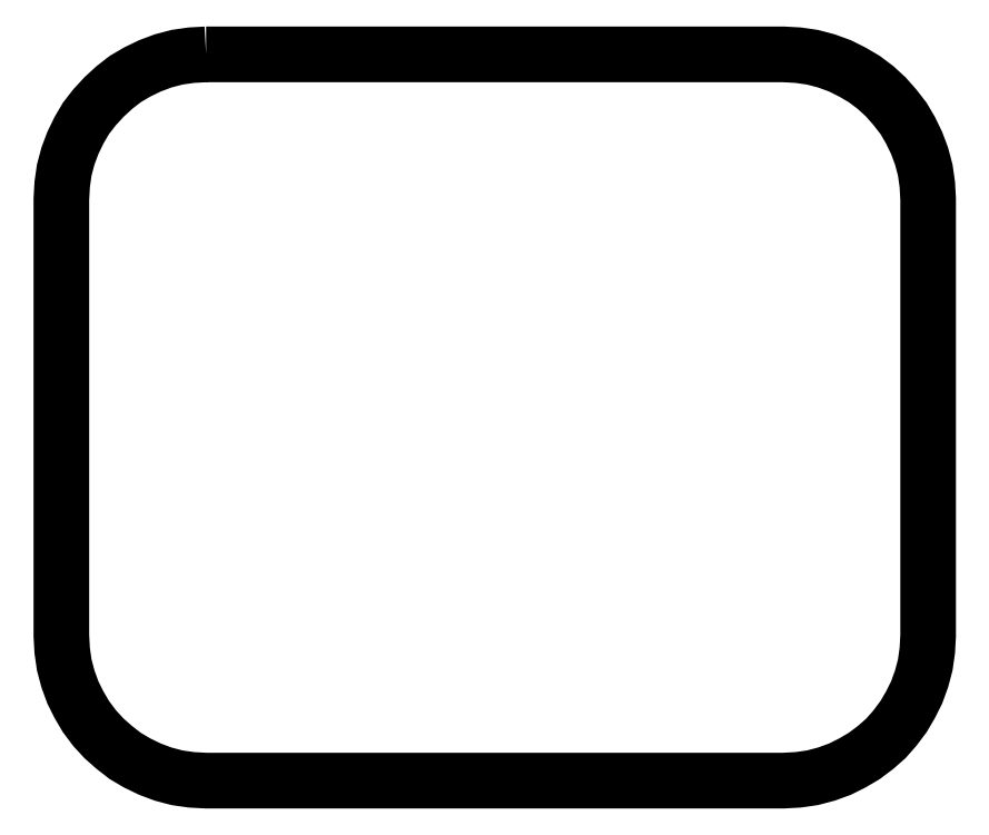
<metadata>
{"format":"dxf","ext":"dxf","renderer":"ezdxf+matplotlib","layout":"modelspace","background":"white","min_lineweight":24,"dpi":150}
</metadata>
<code>
0
SECTION
2
ENTITIES
0
POLYLINE
8
FOREGROUND
66
     1
40
0
41
0
70
     1
0
VERTEX
8
FOREGROUND
10
0.6383
20
3.008
0
VERTEX
8
FOREGROUND
10
2.985
20
3.008
0
VERTEX
8
FOREGROUND
10
3.045
20
3.005
0
VERTEX
8
FOREGROUND
10
3.103
20
2.997
0
VERTEX
8
FOREGROUND
10
3.16
20
2.982
0
VERTEX
8
FOREGROUND
10
3.215
20
2.962
0
VERTEX
8
FOREGROUND
10
3.265
20
2.937
0
VERTEX
8
FOREGROUND
10
3.313
20
2.908
0
VERTEX
8
FOREGROUND
10
3.36
20
2.873
0
VERTEX
8
FOREGROUND
10
3.402
20
2.835
0
VERTEX
8
FOREGROUND
10
3.438
20
2.793
0
VERTEX
8
FOREGROUND
10
3.473
20
2.748
0
VERTEX
8
FOREGROUND
10
3.502
20
2.7
0
VERTEX
8
FOREGROUND
10
3.527
20
2.648
0
VERTEX
8
FOREGROUND
10
3.547
20
2.595
0
VERTEX
8
FOREGROUND
10
3.562
20
2.538
0
VERTEX
8
FOREGROUND
10
3.57
20
2.48
0
VERTEX
8
FOREGROUND
10
3.573
20
2.42
0
VERTEX
8
FOREGROUND
10
3.573
20
0.6467
0
VERTEX
8
FOREGROUND
10
3.57
20
0.5867
0
VERTEX
8
FOREGROUND
10
3.562
20
0.5283
0
VERTEX
8
FOREGROUND
10
3.547
20
0.4717
0
VERTEX
8
FOREGROUND
10
3.527
20
0.4167
0
VERTEX
8
FOREGROUND
10
3.502
20
0.3667
0
VERTEX
8
FOREGROUND
10
3.473
20
0.3183
0
VERTEX
8
FOREGROUND
10
3.438
20
0.2717
0
VERTEX
8
FOREGROUND
10
3.402
20
0.23
0
VERTEX
8
FOREGROUND
10
3.36
20
0.1933
0
VERTEX
8
FOREGROUND
10
3.313
20
0.1583
0
VERTEX
8
FOREGROUND
10
3.265
20
0.13
0
VERTEX
8
FOREGROUND
10
3.215
20
0.105
0
VERTEX
8
FOREGROUND
10
3.16
20
0.085
0
VERTEX
8
FOREGROUND
10
3.103
20
0.07
0
VERTEX
8
FOREGROUND
10
3.045
20
0.06167
0
VERTEX
8
FOREGROUND
10
2.985
20
0.05833
0
VERTEX
8
FOREGROUND
10
0.6383
20
0.05833
0
VERTEX
8
FOREGROUND
10
0.5783
20
0.06167
0
VERTEX
8
FOREGROUND
10
0.52
20
0.07
0
VERTEX
8
FOREGROUND
10
0.4633
20
0.085
0
VERTEX
8
FOREGROUND
10
0.41
20
0.105
0
VERTEX
8
FOREGROUND
10
0.3583
20
0.13
0
VERTEX
8
FOREGROUND
10
0.31
20
0.1583
0
VERTEX
8
FOREGROUND
10
0.265
20
0.1933
0
VERTEX
8
FOREGROUND
10
0.2233
20
0.23
0
VERTEX
8
FOREGROUND
10
0.185
20
0.2717
0
VERTEX
8
FOREGROUND
10
0.15
20
0.3183
0
VERTEX
8
FOREGROUND
10
0.1217
20
0.3667
0
VERTEX
8
FOREGROUND
10
0.09667
20
0.4167
0
VERTEX
8
FOREGROUND
10
0.07667
20
0.4717
0
VERTEX
8
FOREGROUND
10
0.06167
20
0.5283
0
VERTEX
8
FOREGROUND
10
0.05333
20
0.5867
0
VERTEX
8
FOREGROUND
10
0.05
20
0.6467
0
VERTEX
8
FOREGROUND
10
0.05
20
2.42
0
VERTEX
8
FOREGROUND
10
0.05333
20
2.48
0
VERTEX
8
FOREGROUND
10
0.06167
20
2.538
0
VERTEX
8
FOREGROUND
10
0.07667
20
2.595
0
VERTEX
8
FOREGROUND
10
0.09667
20
2.648
0
VERTEX
8
FOREGROUND
10
0.1217
20
2.7
0
VERTEX
8
FOREGROUND
10
0.15
20
2.748
0
VERTEX
8
FOREGROUND
10
0.185
20
2.793
0
VERTEX
8
FOREGROUND
10
0.2233
20
2.835
0
VERTEX
8
FOREGROUND
10
0.265
20
2.873
0
VERTEX
8
FOREGROUND
10
0.31
20
2.908
0
VERTEX
8
FOREGROUND
10
0.3583
20
2.937
0
VERTEX
8
FOREGROUND
10
0.41
20
2.962
0
VERTEX
8
FOREGROUND
10
0.4633
20
2.982
0
VERTEX
8
FOREGROUND
10
0.52
20
2.997
0
VERTEX
8
FOREGROUND
10
0.5783
20
3.005
0
SEQEND
8
0
0
POLYLINE
8
FOREGROUND
66
     1
40
0.01
41
0.01
70
     1
0
VERTEX
8
FOREGROUND
10
0.6383
20
3.008
0
VERTEX
8
FOREGROUND
10
2.985
20
3.008
0
VERTEX
8
FOREGROUND
10
3.045
20
3.005
0
VERTEX
8
FOREGROUND
10
3.103
20
2.997
0
VERTEX
8
FOREGROUND
10
3.16
20
2.982
0
VERTEX
8
FOREGROUND
10
3.215
20
2.962
0
VERTEX
8
FOREGROUND
10
3.265
20
2.937
0
VERTEX
8
FOREGROUND
10
3.313
20
2.908
0
VERTEX
8
FOREGROUND
10
3.36
20
2.873
0
VERTEX
8
FOREGROUND
10
3.402
20
2.835
0
VERTEX
8
FOREGROUND
10
3.438
20
2.793
0
VERTEX
8
FOREGROUND
10
3.473
20
2.748
0
VERTEX
8
FOREGROUND
10
3.502
20
2.7
0
VERTEX
8
FOREGROUND
10
3.527
20
2.648
0
VERTEX
8
FOREGROUND
10
3.547
20
2.595
0
VERTEX
8
FOREGROUND
10
3.562
20
2.538
0
VERTEX
8
FOREGROUND
10
3.57
20
2.48
0
VERTEX
8
FOREGROUND
10
3.573
20
2.42
0
VERTEX
8
FOREGROUND
10
3.573
20
0.6467
0
VERTEX
8
FOREGROUND
10
3.57
20
0.5867
0
VERTEX
8
FOREGROUND
10
3.562
20
0.5283
0
VERTEX
8
FOREGROUND
10
3.547
20
0.4717
0
VERTEX
8
FOREGROUND
10
3.527
20
0.4167
0
VERTEX
8
FOREGROUND
10
3.502
20
0.3667
0
VERTEX
8
FOREGROUND
10
3.473
20
0.3183
0
VERTEX
8
FOREGROUND
10
3.438
20
0.2717
0
VERTEX
8
FOREGROUND
10
3.402
20
0.23
0
VERTEX
8
FOREGROUND
10
3.36
20
0.1933
0
VERTEX
8
FOREGROUND
10
3.313
20
0.1583
0
VERTEX
8
FOREGROUND
10
3.265
20
0.13
0
VERTEX
8
FOREGROUND
10
3.215
20
0.105
0
VERTEX
8
FOREGROUND
10
3.16
20
0.085
0
VERTEX
8
FOREGROUND
10
3.103
20
0.07
0
VERTEX
8
FOREGROUND
10
3.045
20
0.06167
0
VERTEX
8
FOREGROUND
10
2.985
20
0.05833
0
VERTEX
8
FOREGROUND
10
0.6383
20
0.05833
0
VERTEX
8
FOREGROUND
10
0.5783
20
0.06167
0
VERTEX
8
FOREGROUND
10
0.52
20
0.07
0
VERTEX
8
FOREGROUND
10
0.4633
20
0.085
0
VERTEX
8
FOREGROUND
10
0.41
20
0.105
0
VERTEX
8
FOREGROUND
10
0.3583
20
0.13
0
VERTEX
8
FOREGROUND
10
0.31
20
0.1583
0
VERTEX
8
FOREGROUND
10
0.265
20
0.1933
0
VERTEX
8
FOREGROUND
10
0.2233
20
0.23
0
VERTEX
8
FOREGROUND
10
0.185
20
0.2717
0
VERTEX
8
FOREGROUND
10
0.15
20
0.3183
0
VERTEX
8
FOREGROUND
10
0.1217
20
0.3667
0
VERTEX
8
FOREGROUND
10
0.09667
20
0.4167
0
VERTEX
8
FOREGROUND
10
0.07667
20
0.4717
0
VERTEX
8
FOREGROUND
10
0.06167
20
0.5283
0
VERTEX
8
FOREGROUND
10
0.05333
20
0.5867
0
VERTEX
8
FOREGROUND
10
0.05
20
0.6467
0
VERTEX
8
FOREGROUND
10
0.05
20
2.42
0
VERTEX
8
FOREGROUND
10
0.05333
20
2.48
0
VERTEX
8
FOREGROUND
10
0.06167
20
2.538
0
VERTEX
8
FOREGROUND
10
0.07667
20
2.595
0
VERTEX
8
FOREGROUND
10
0.09667
20
2.648
0
VERTEX
8
FOREGROUND
10
0.1217
20
2.7
0
VERTEX
8
FOREGROUND
10
0.15
20
2.748
0
VERTEX
8
FOREGROUND
10
0.185
20
2.793
0
VERTEX
8
FOREGROUND
10
0.2233
20
2.835
0
VERTEX
8
FOREGROUND
10
0.265
20
2.873
0
VERTEX
8
FOREGROUND
10
0.31
20
2.908
0
VERTEX
8
FOREGROUND
10
0.3583
20
2.937
0
VERTEX
8
FOREGROUND
10
0.41
20
2.962
0
VERTEX
8
FOREGROUND
10
0.4633
20
2.982
0
VERTEX
8
FOREGROUND
10
0.52
20
2.997
0
VERTEX
8
FOREGROUND
10
0.5783
20
3.005
0
SEQEND
8
0
0
ENDSEC
0
EOF

</code>
